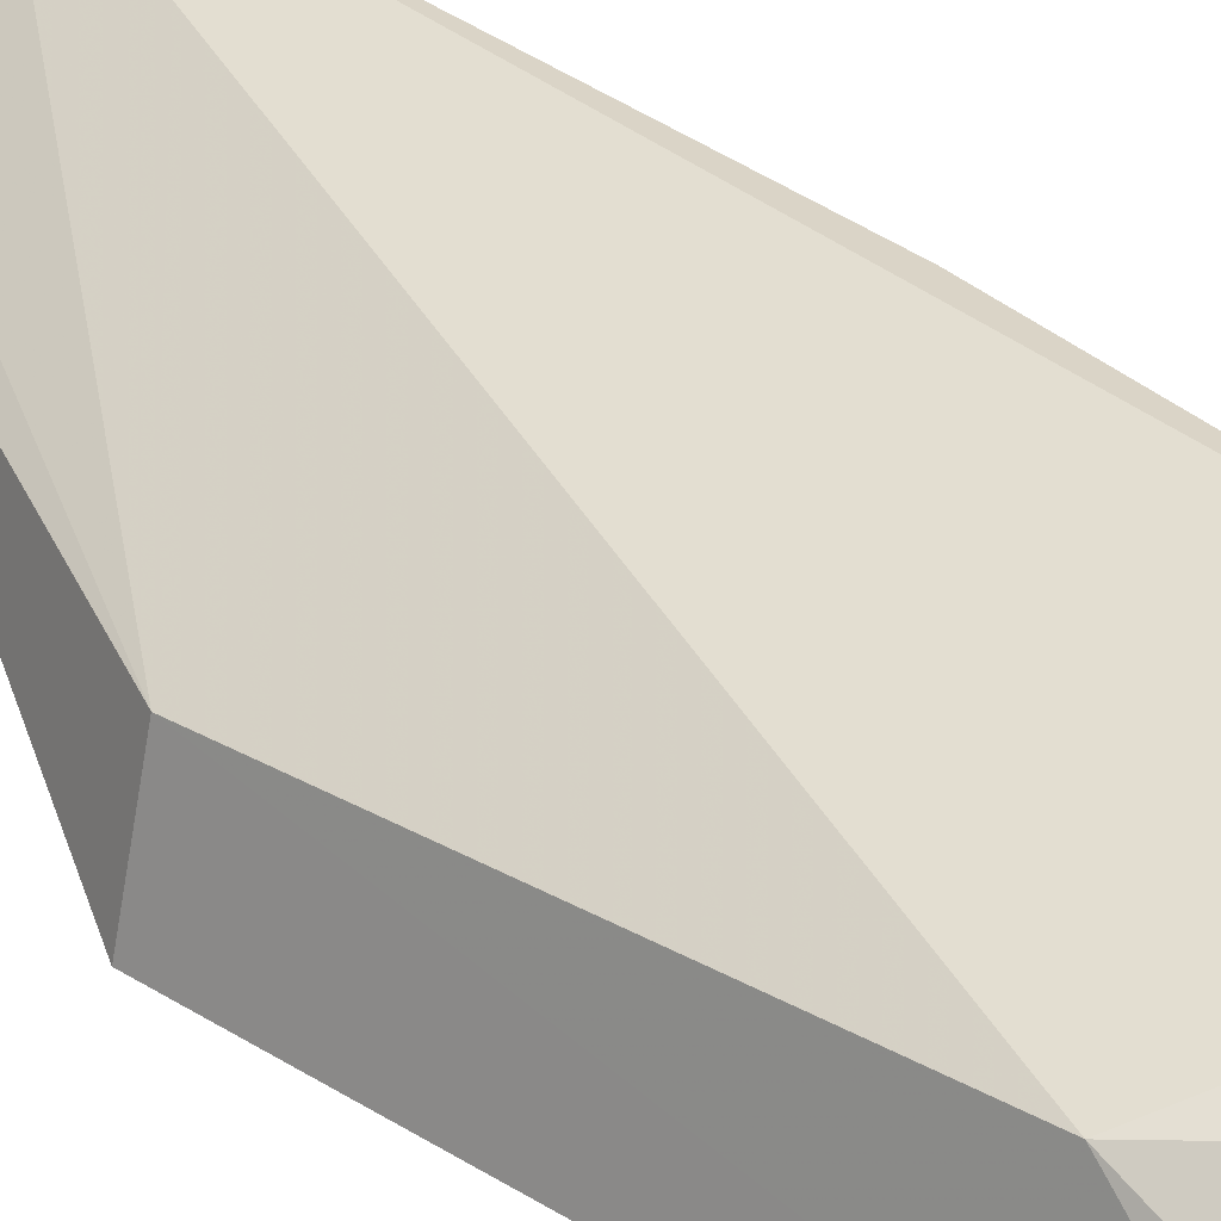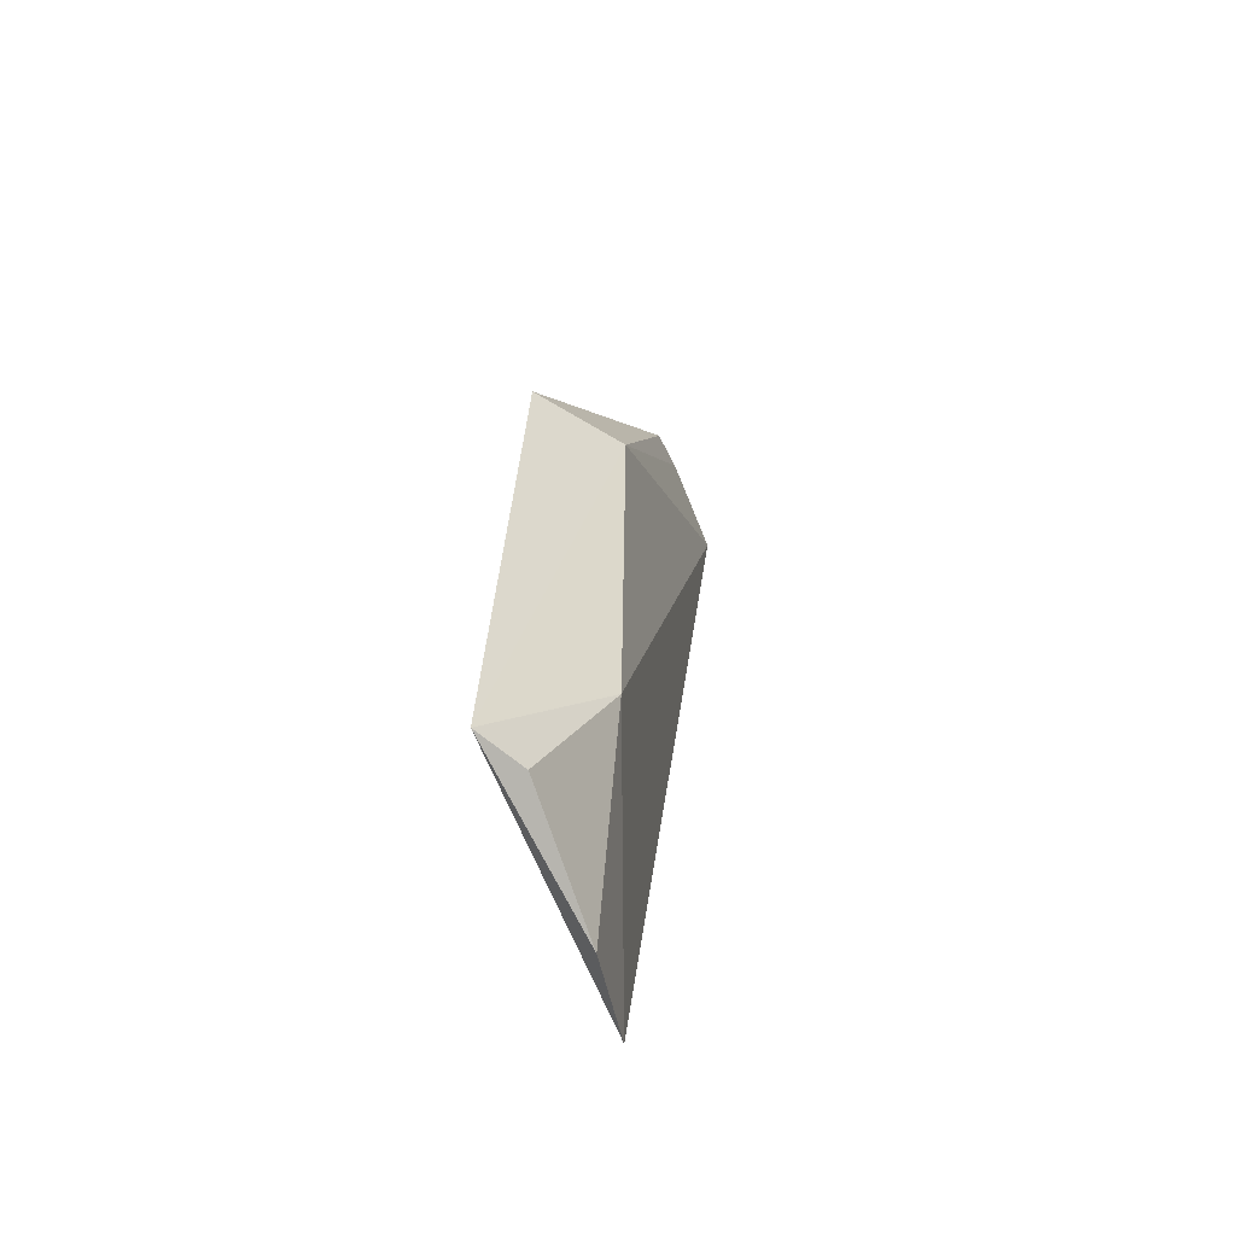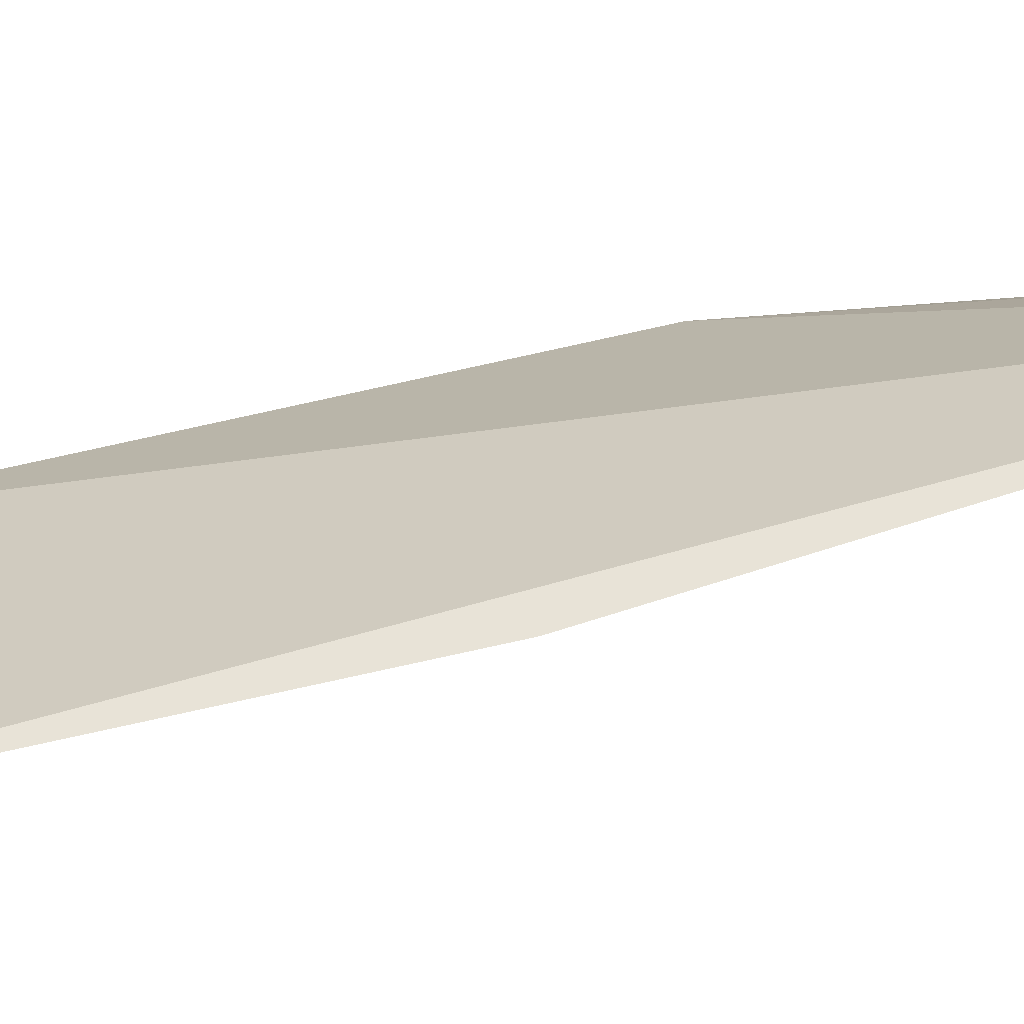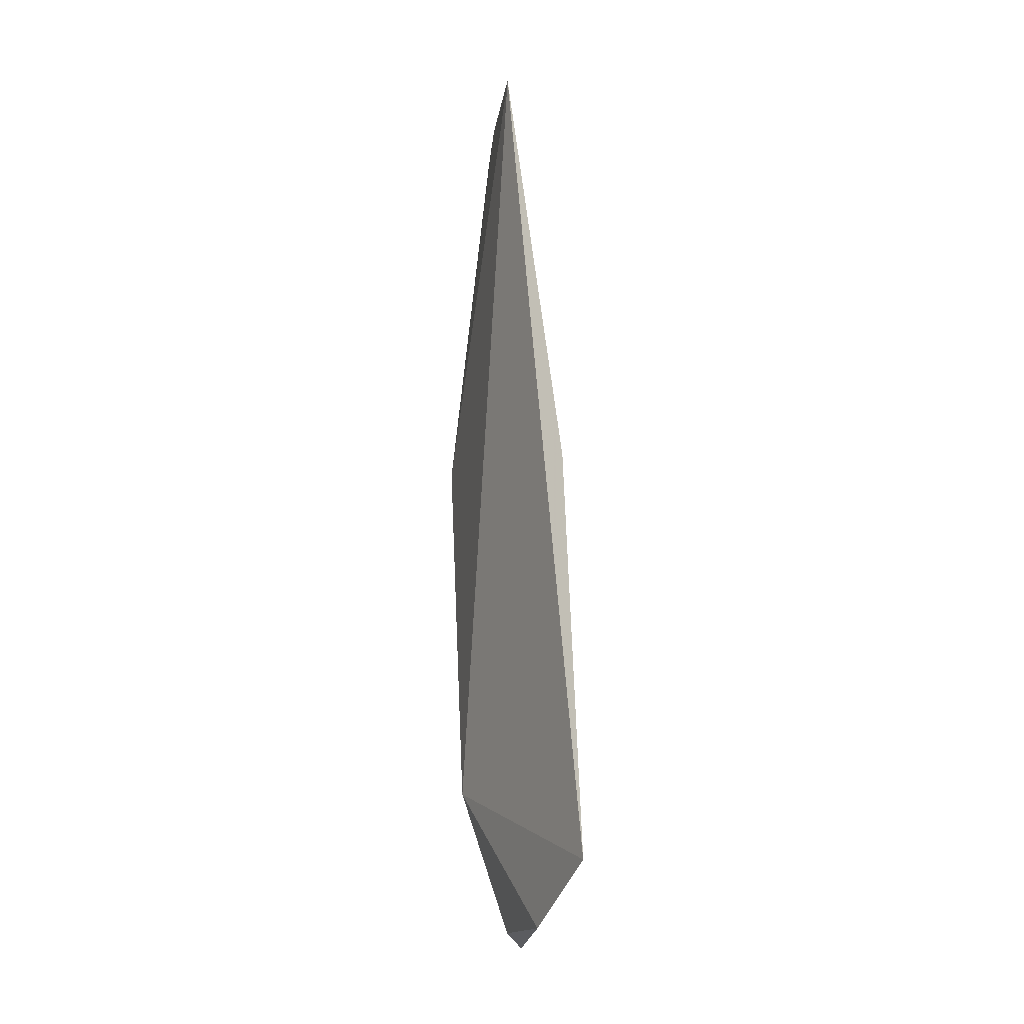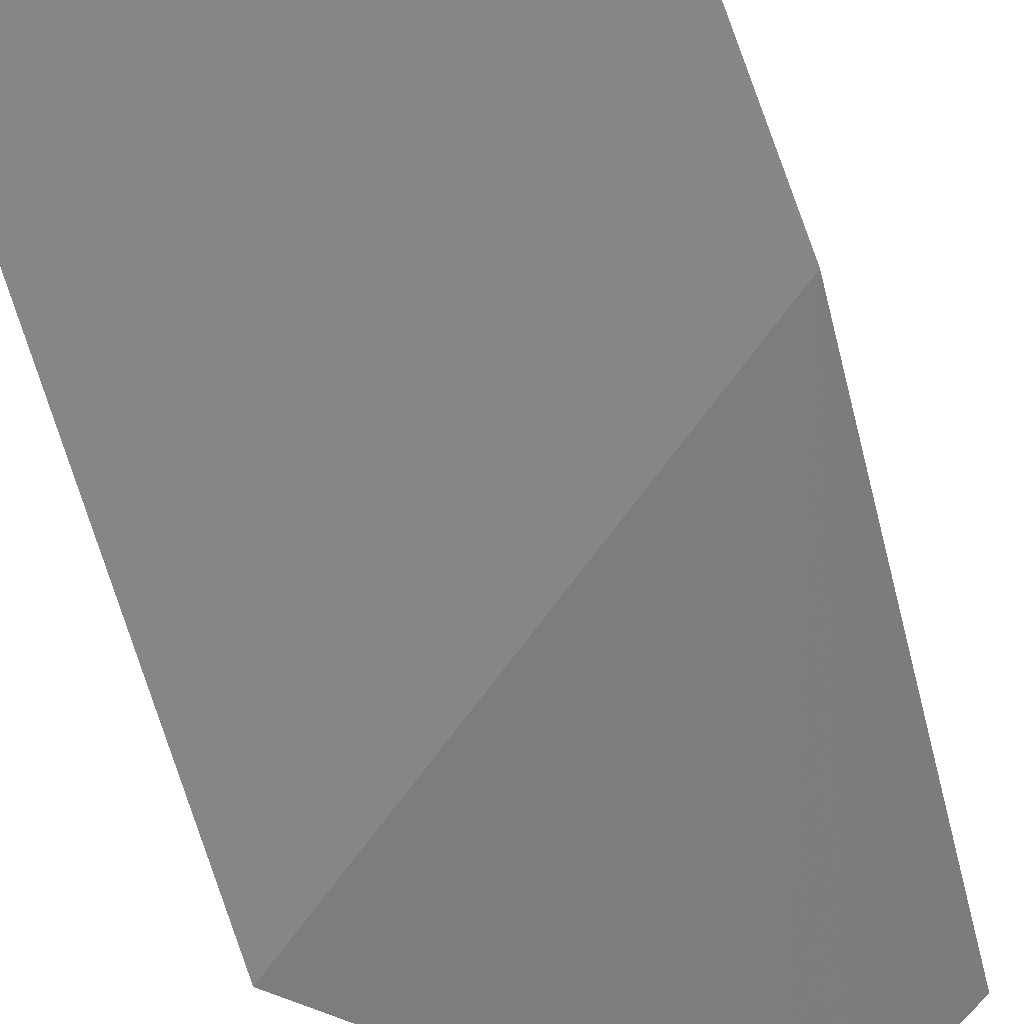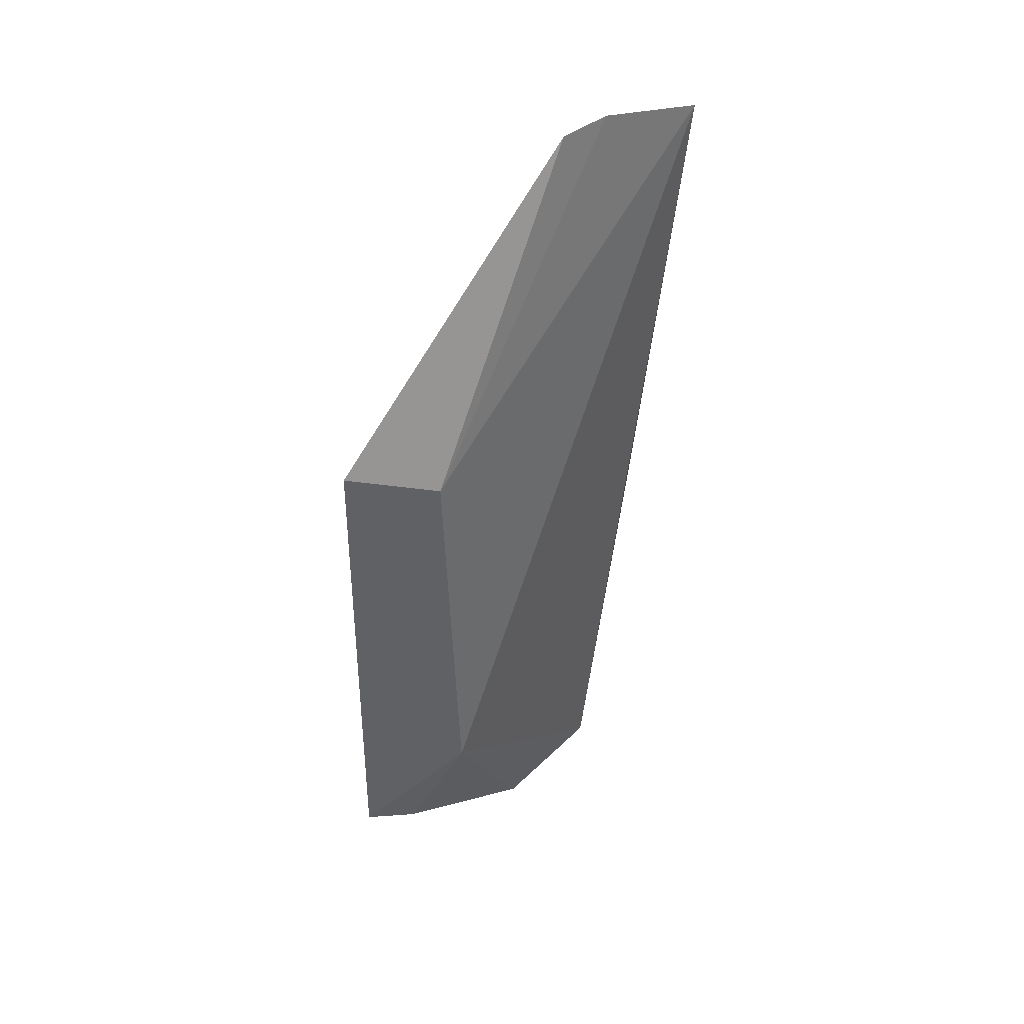
<metadata>
{"format":"obj","ext":"obj","renderer":"f3d","projection":"perspective","resolution":1024,"background":"white","views":[{"elev":29.9,"azim":-45.2,"up":"+Z"},{"elev":-61.2,"azim":-109.3,"up":"+Y"},{"elev":48.9,"azim":76.9,"up":"+Z"},{"elev":-29.0,"azim":39.3,"up":"+Y"},{"elev":-52.9,"azim":15.8,"up":"+Z"},{"elev":37.9,"azim":-70.3,"up":"+Y"}]}
</metadata>
<code>
v -0.02062 -0.04557 0.05401
v -0.01992 -0.1018 0.04777
v -0.01892 -0.0758 0.05047
v -0.03679 -0.06748 0.03627
v -0.03369 -0.09323 0.0428
v -0.03469 -0.1019 0.03533
v -0.02752 -0.04552 0.04782
v -0.03547 -0.0677 0.04249
v -0.02622 -0.104 0.0442
v -0.02541 -0.04481 0.04979
v -0.03335 -0.1018 0.03847
f 1 2 3
f 5 2 1
f 6 3 2
f 6 4 3
f 7 3 4
f 8 6 5
f 8 4 6
f 8 7 4
f 8 5 1
f 9 6 2
f 9 2 5
f 10 1 3
f 10 3 7
f 10 8 1
f 10 7 8
f 11 9 5
f 11 5 6
f 11 6 9

</code>
